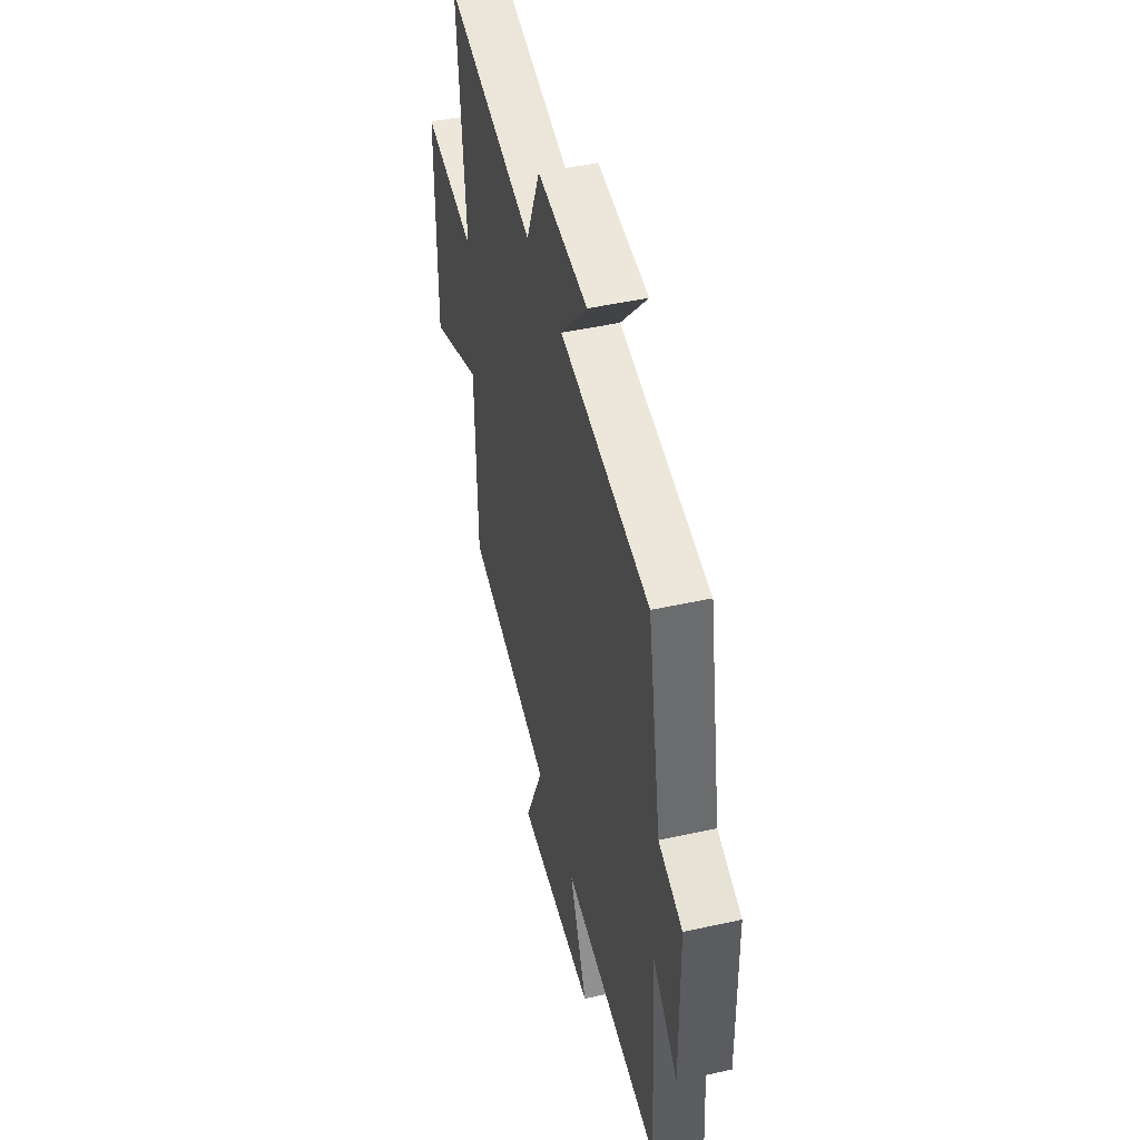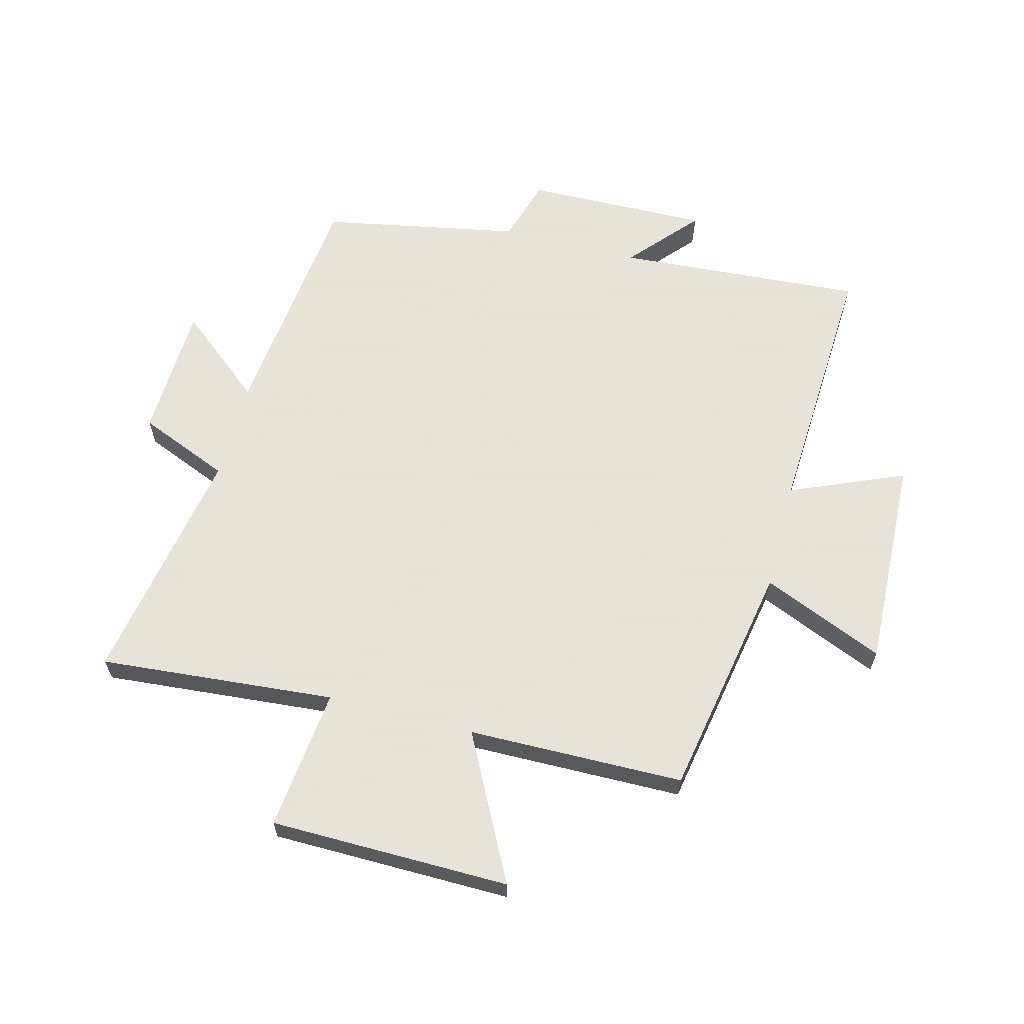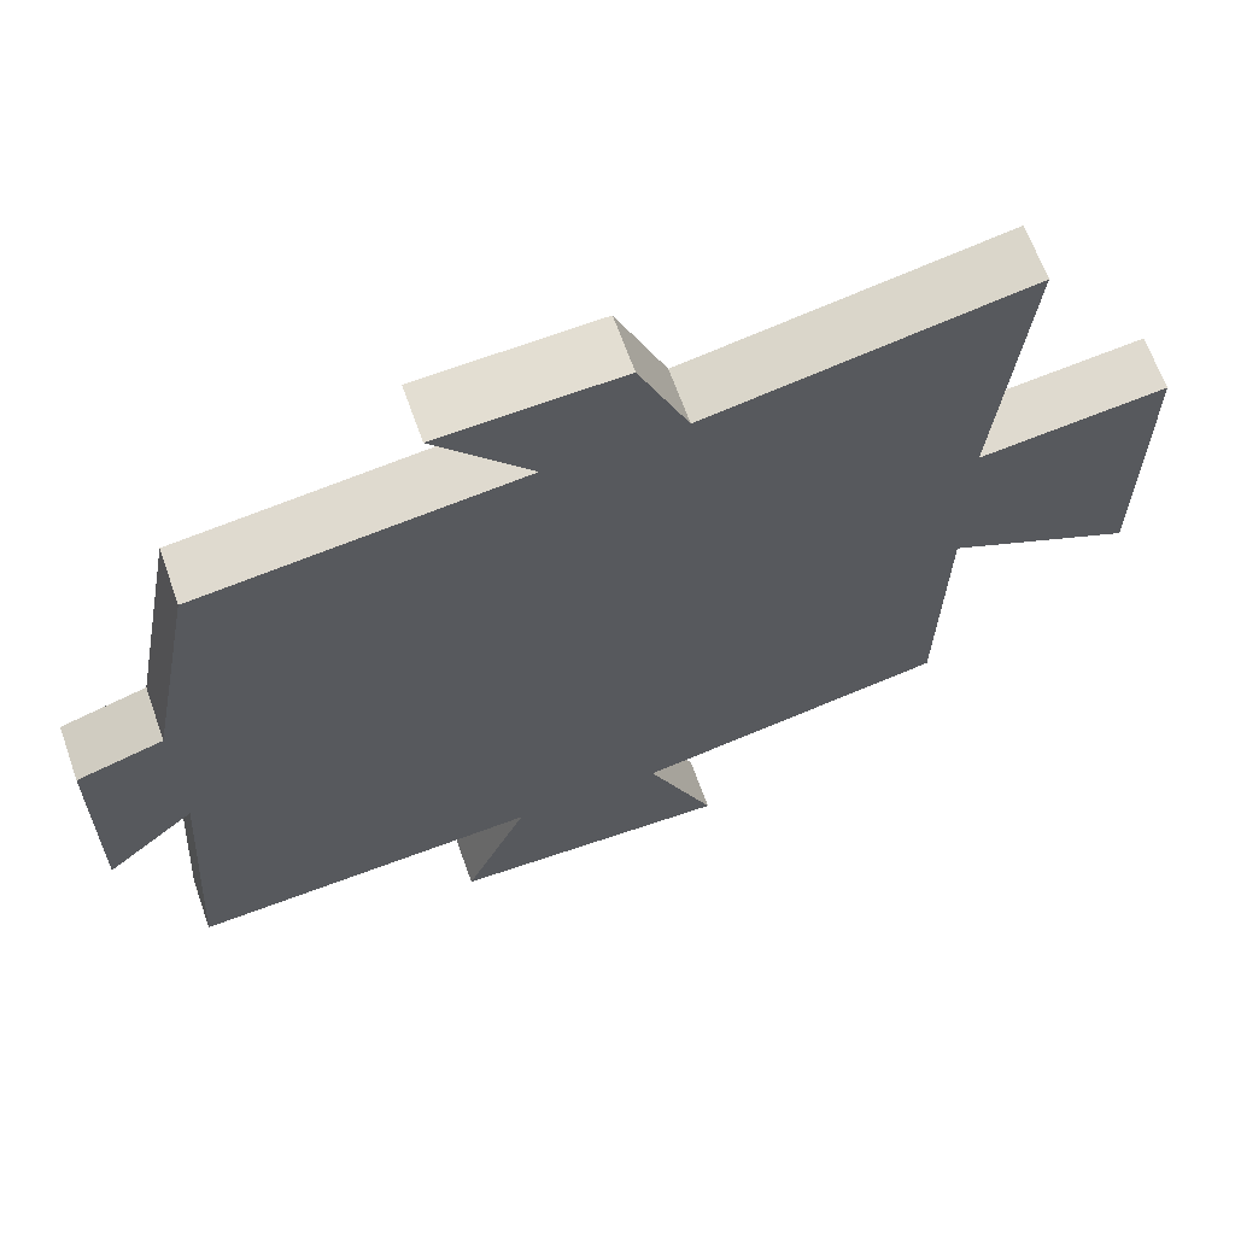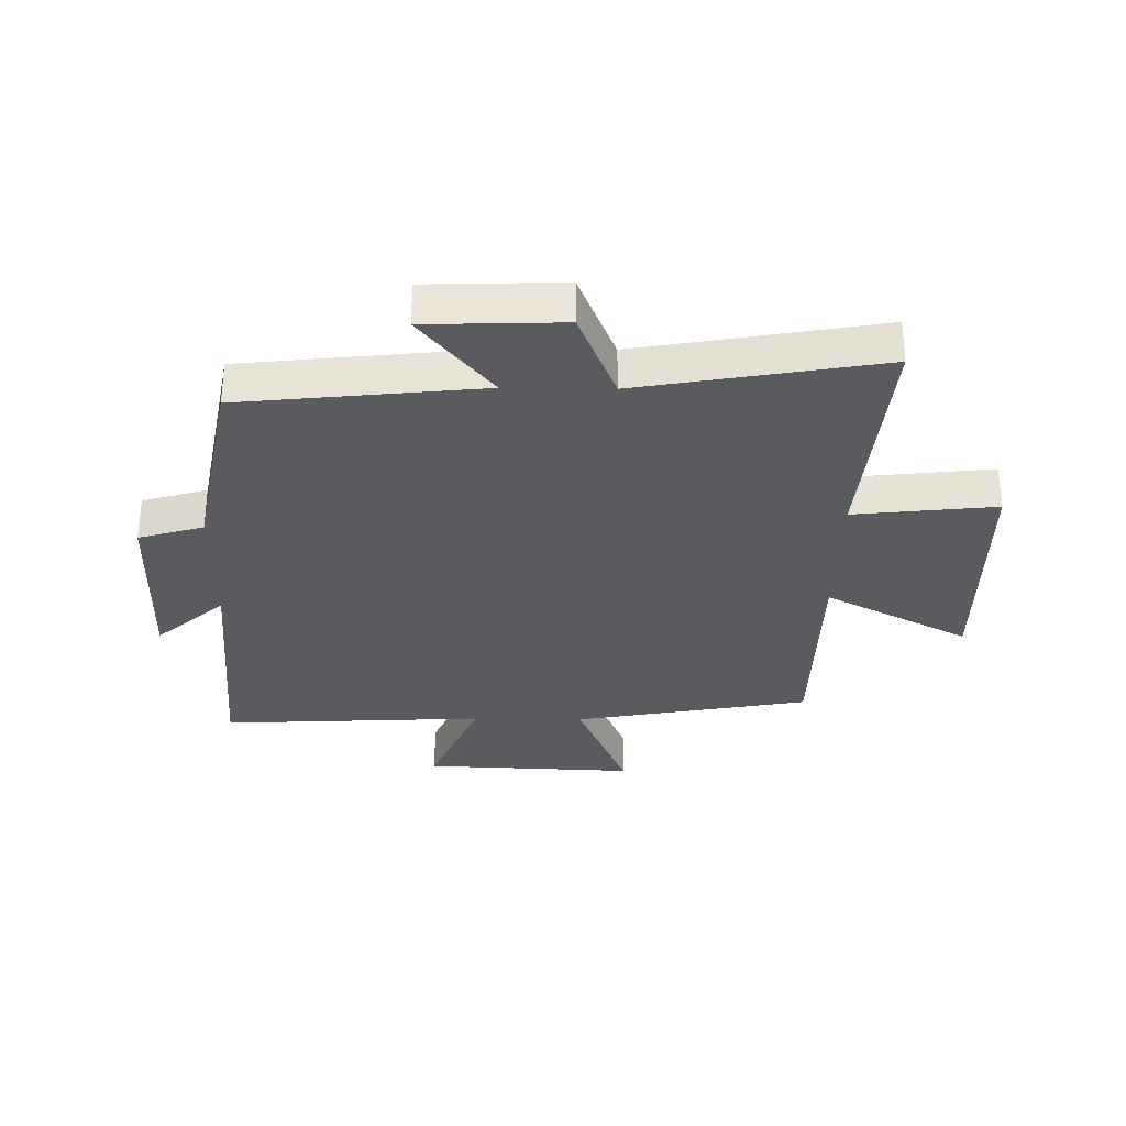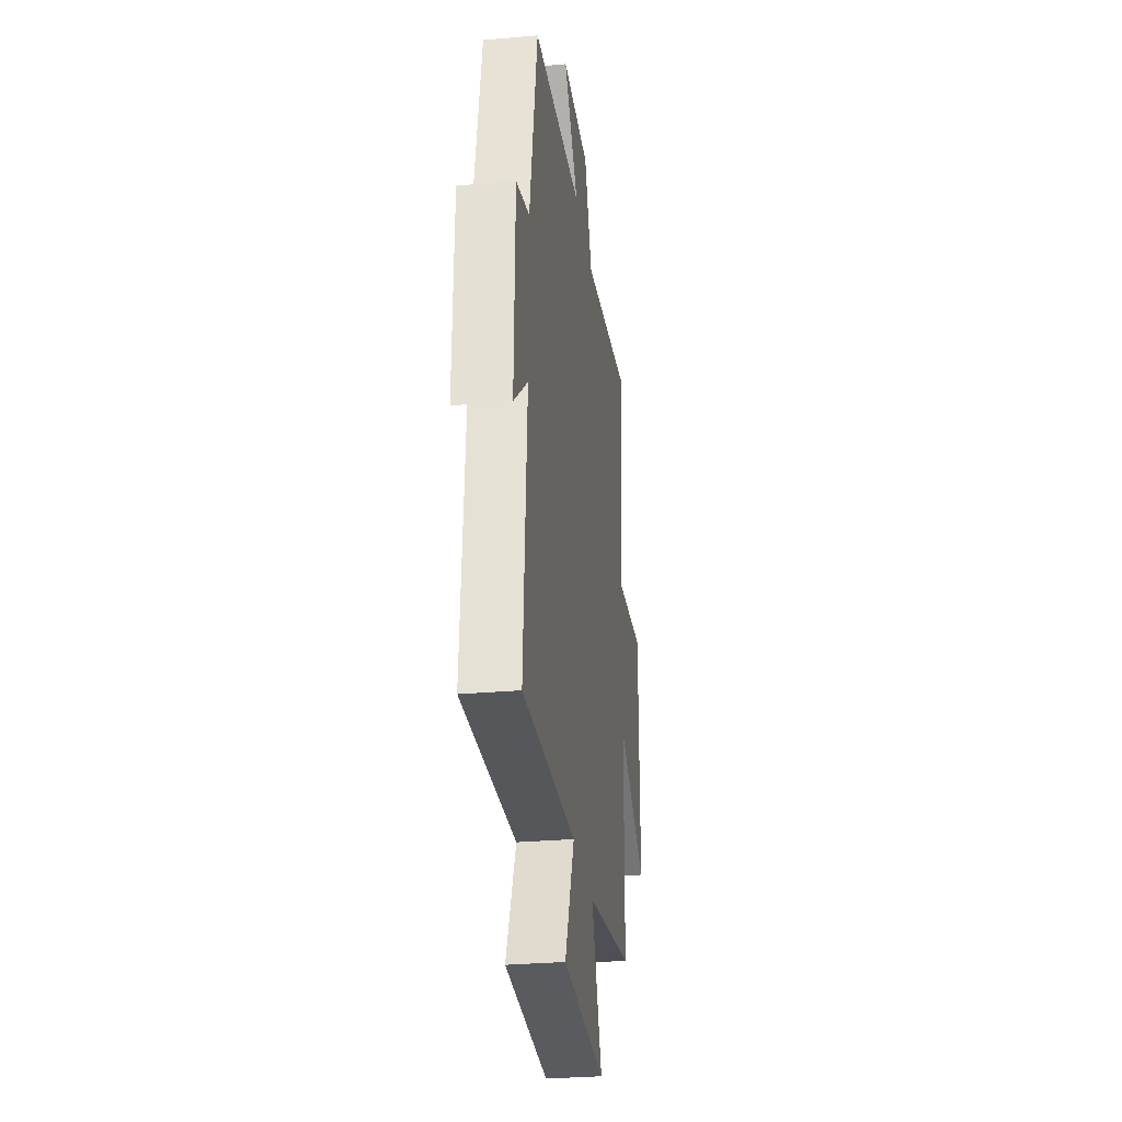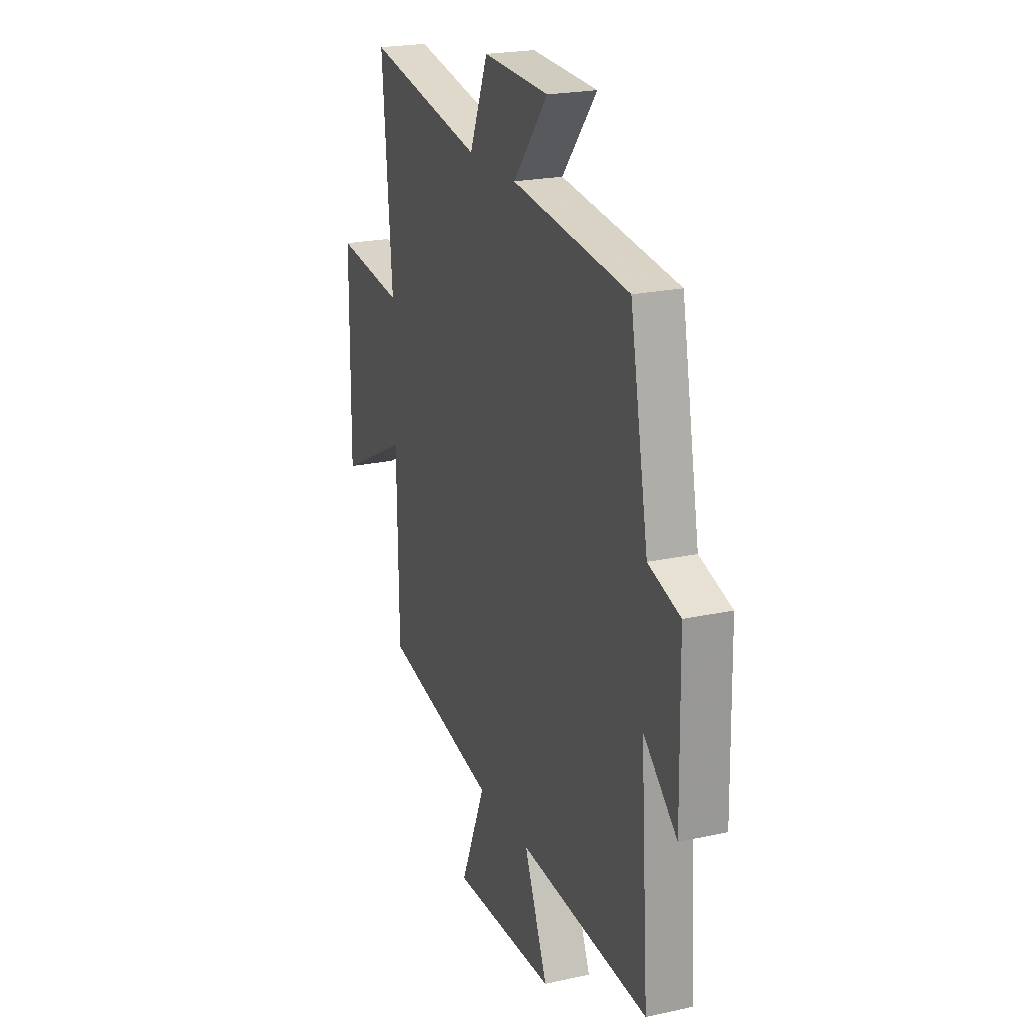
<metadata>
{"format":"obj","ext":"obj","renderer":"f3d","projection":"perspective","resolution":1024,"background":"white","views":[{"elev":47.9,"azim":-103.9,"up":"+Z"},{"elev":62.8,"azim":104.6,"up":"+Y"},{"elev":66.0,"azim":-19.6,"up":"+Z"},{"elev":-32.0,"azim":-0.9,"up":"+Y"},{"elev":-29.8,"azim":-82.6,"up":"+Z"},{"elev":22.2,"azim":-110.9,"up":"+Z"}]}
</metadata>
<code>
v 0.534 0.07 0.571
v 0.5 0.07 0.179
v 0.736 0.07 0.205
v 0.74 0.07 -0.193
v 0.5 0.07 -0.069
v 0.495 0.07 -0.428
v 0.101 0.07 -0.5
v 0.187 0.07 -0.703
v -0.167 0.07 -0.689
v -0.087 0.07 -0.5
v -0.529 0.07 -0.523
v -0.5 0.07 -0.111
v -0.614 0.07 -0.211
v -0.608 0.07 0.095
v -0.5 0.07 0.127
v -0.437 0.07 0.457
v -0.037 0.07 0.5
v -0.156 0.07 0.644
v 0.07 0.07 0.652
v 0.133 0.07 0.5
v 0.534 0 0.571
v 0.5 0 0.179
v 0.736 0 0.205
v 0.74 0 -0.193
v 0.5 0 -0.069
v 0.495 0 -0.428
v 0.101 0 -0.5
v 0.187 0 -0.703
v -0.167 0 -0.689
v -0.087 0 -0.5
v -0.529 0 -0.523
v -0.5 0 -0.111
v -0.614 0 -0.211
v -0.608 0 0.095
v -0.5 0 0.127
v -0.437 0 0.457
v -0.037 0 0.5
v -0.156 0 0.644
v 0.07 0 0.652
v 0.133 0 0.5
f 17 18 19 20
f 15 16 17 20
f 15 20 1 2
f 12 13 14 15
f 12 15 2
f 12 2 3
f 11 12 3
f 10 11 3
f 7 8 9 10
f 5 6 7 10
f 5 10 3
f 3 4 5
f 40 39 38 37
f 40 37 36 35
f 22 21 40 35
f 35 34 33 32
f 22 35 32
f 23 22 32
f 23 32 31
f 23 31 30
f 30 29 28 27
f 30 27 26 25
f 23 30 25
f 25 24 23
f 1 21 22 2
f 2 22 23 3
f 3 23 24 4
f 4 24 25 5
f 5 25 26 6
f 6 26 27 7
f 7 27 28 8
f 8 28 29 9
f 9 29 30 10
f 10 30 31 11
f 11 31 32 12
f 12 32 33 13
f 13 33 34 14
f 14 34 35 15
f 15 35 36 16
f 16 36 37 17
f 17 37 38 18
f 18 38 39 19
f 19 39 40 20
f 20 40 21 1

</code>
